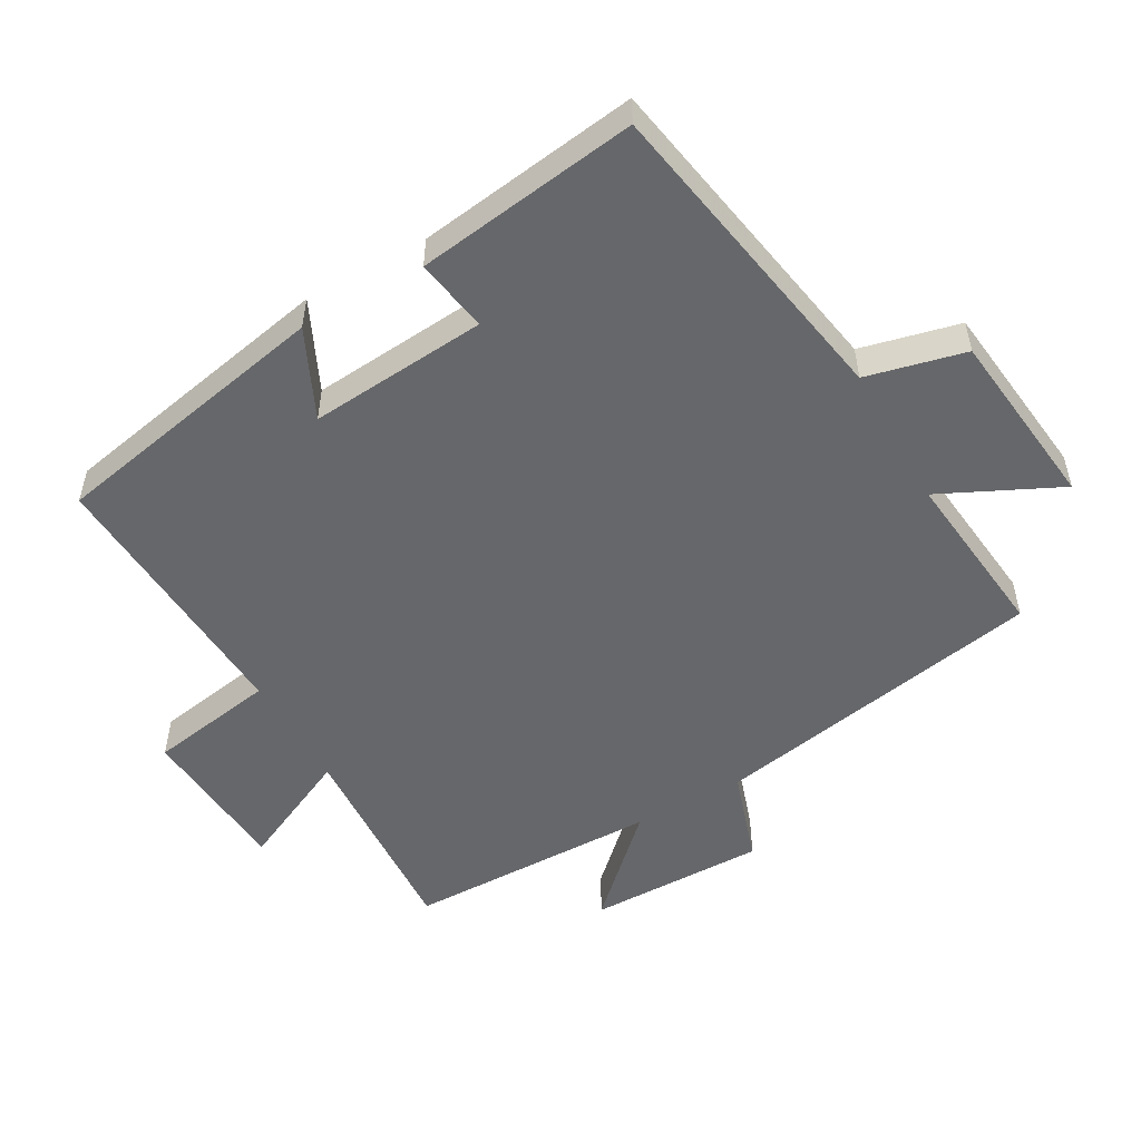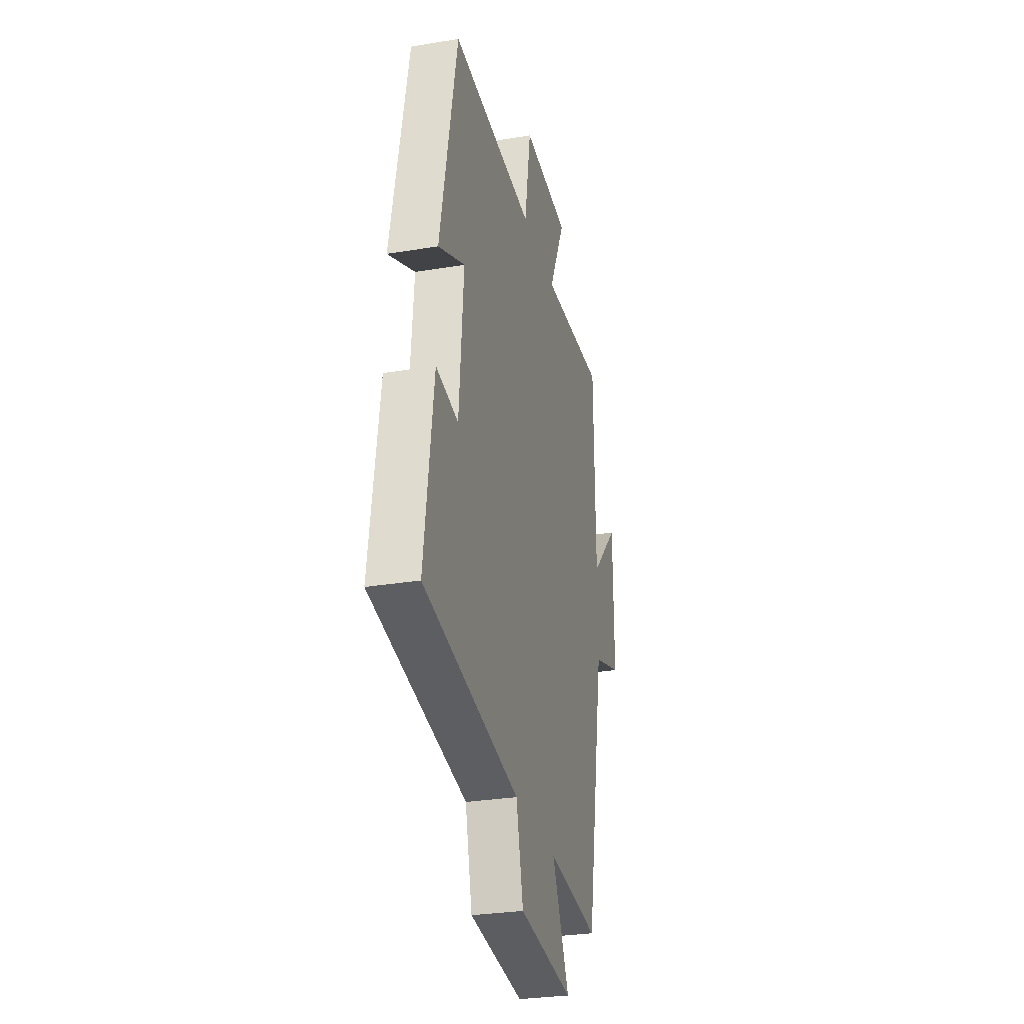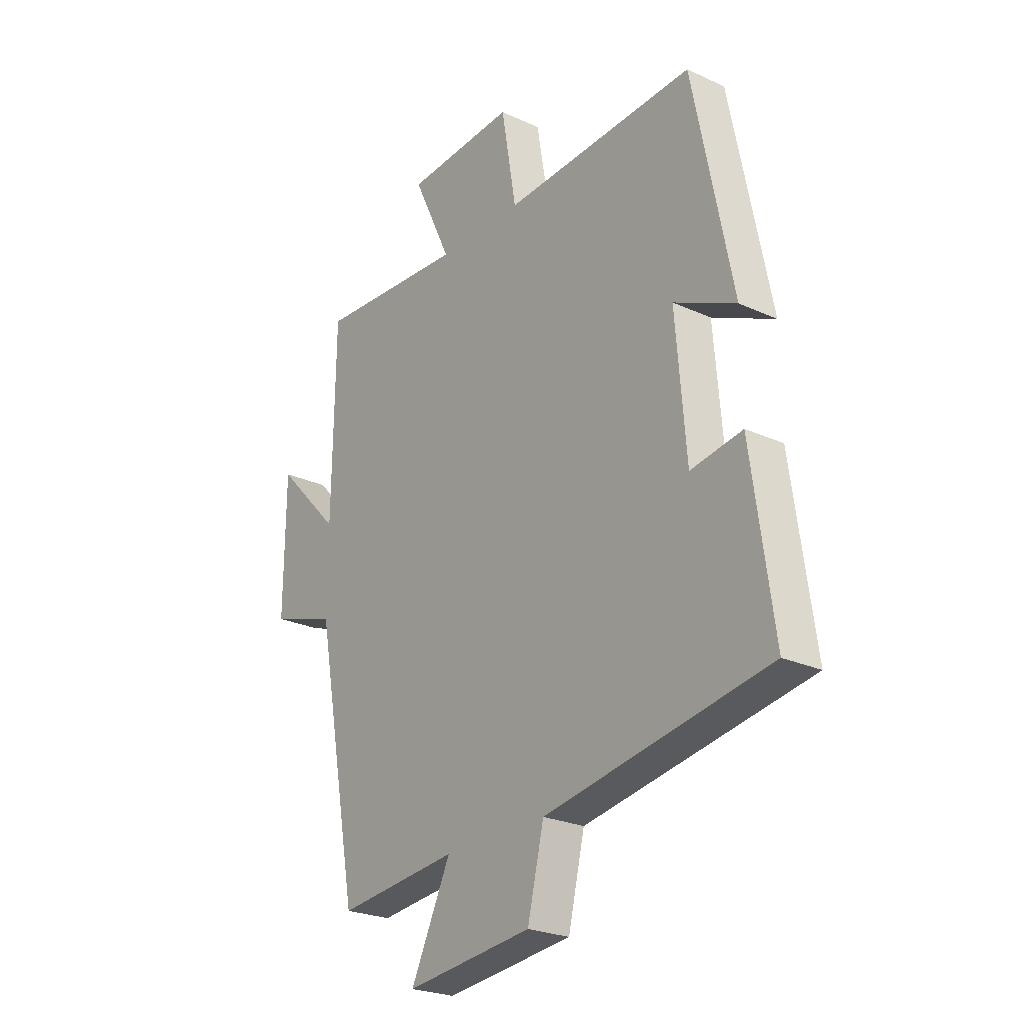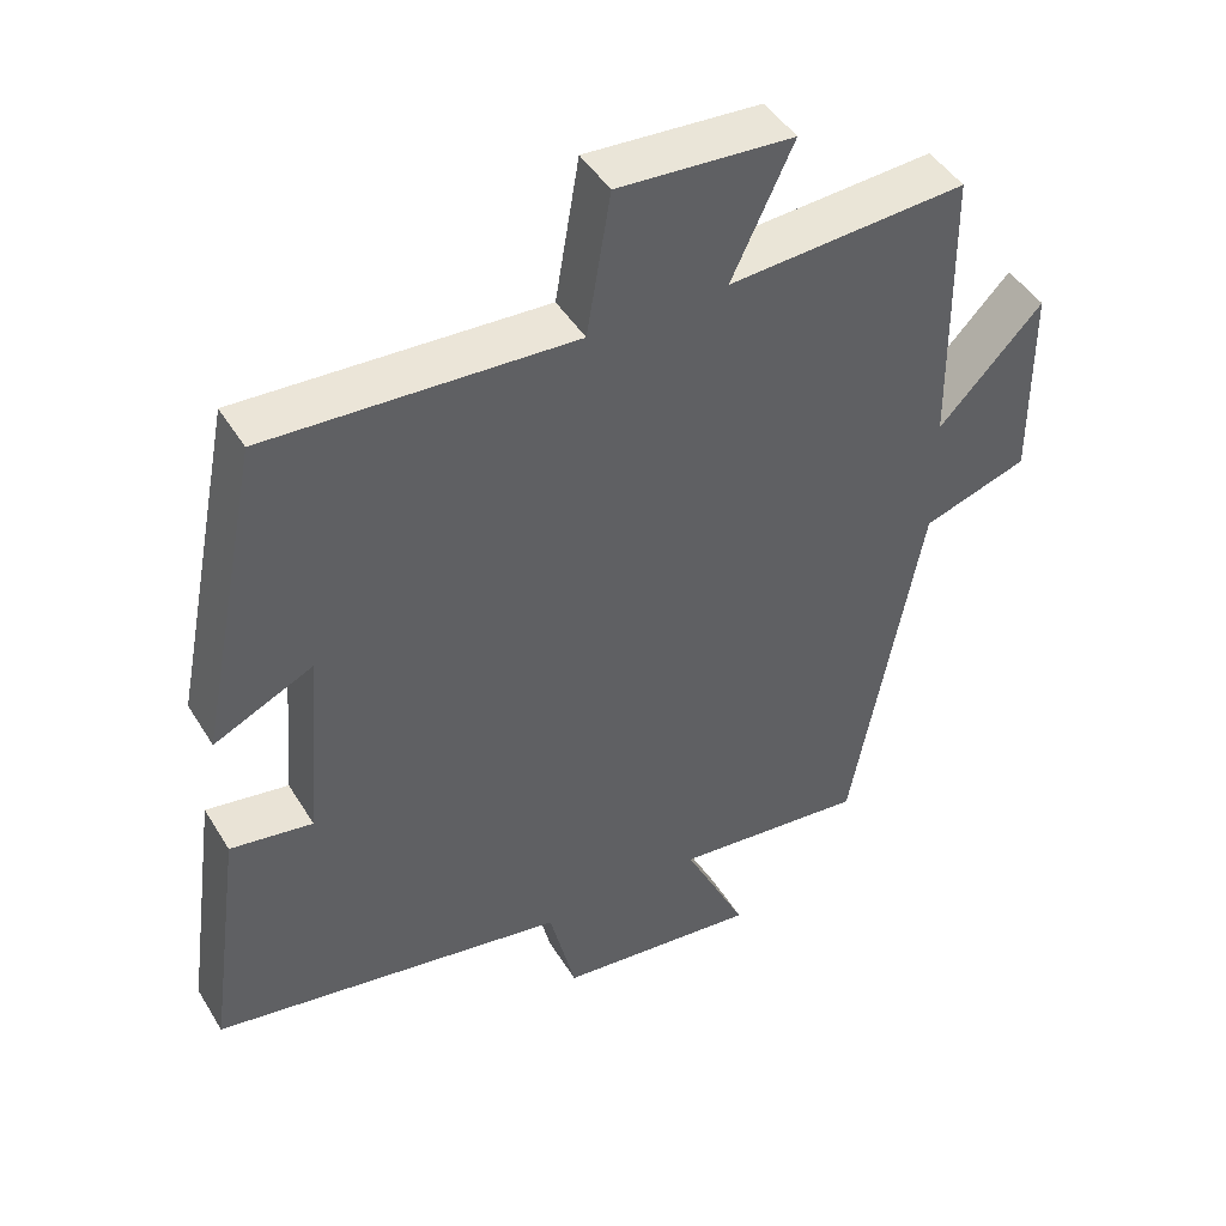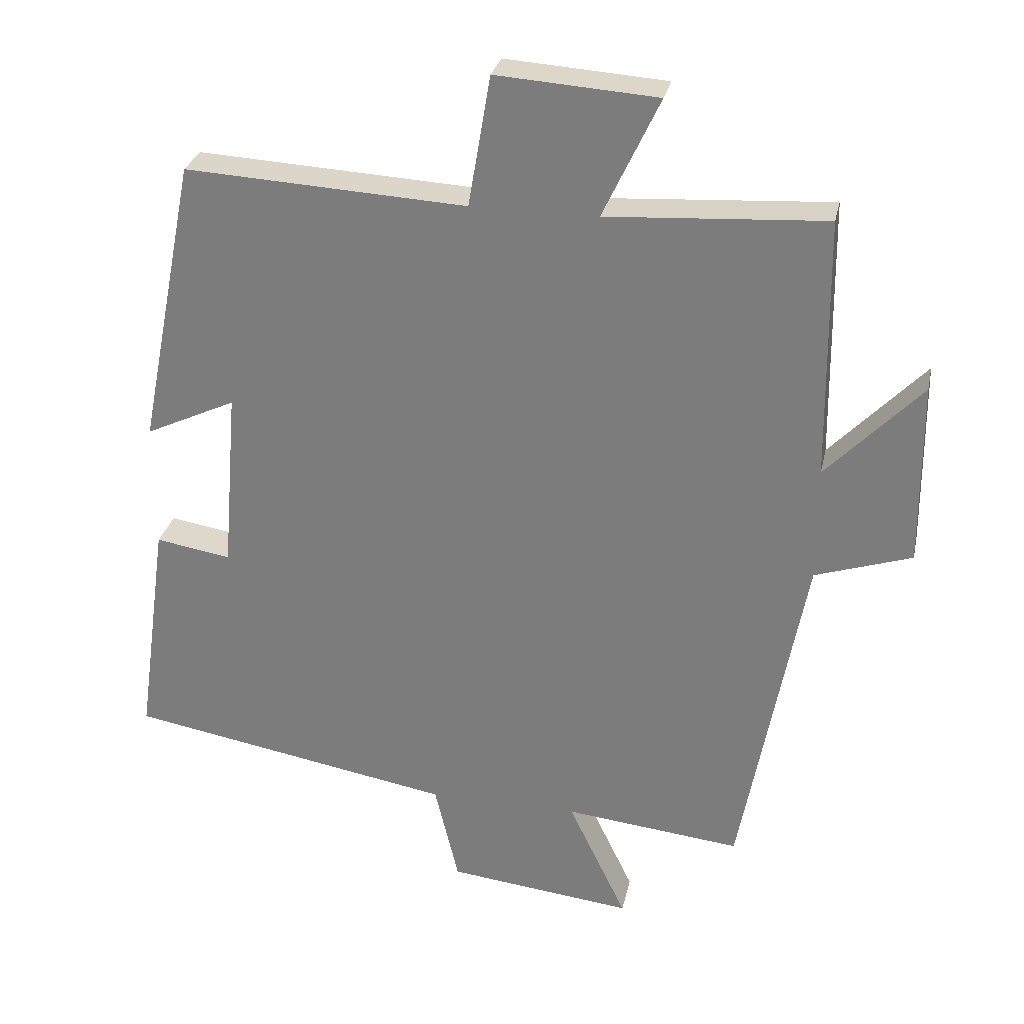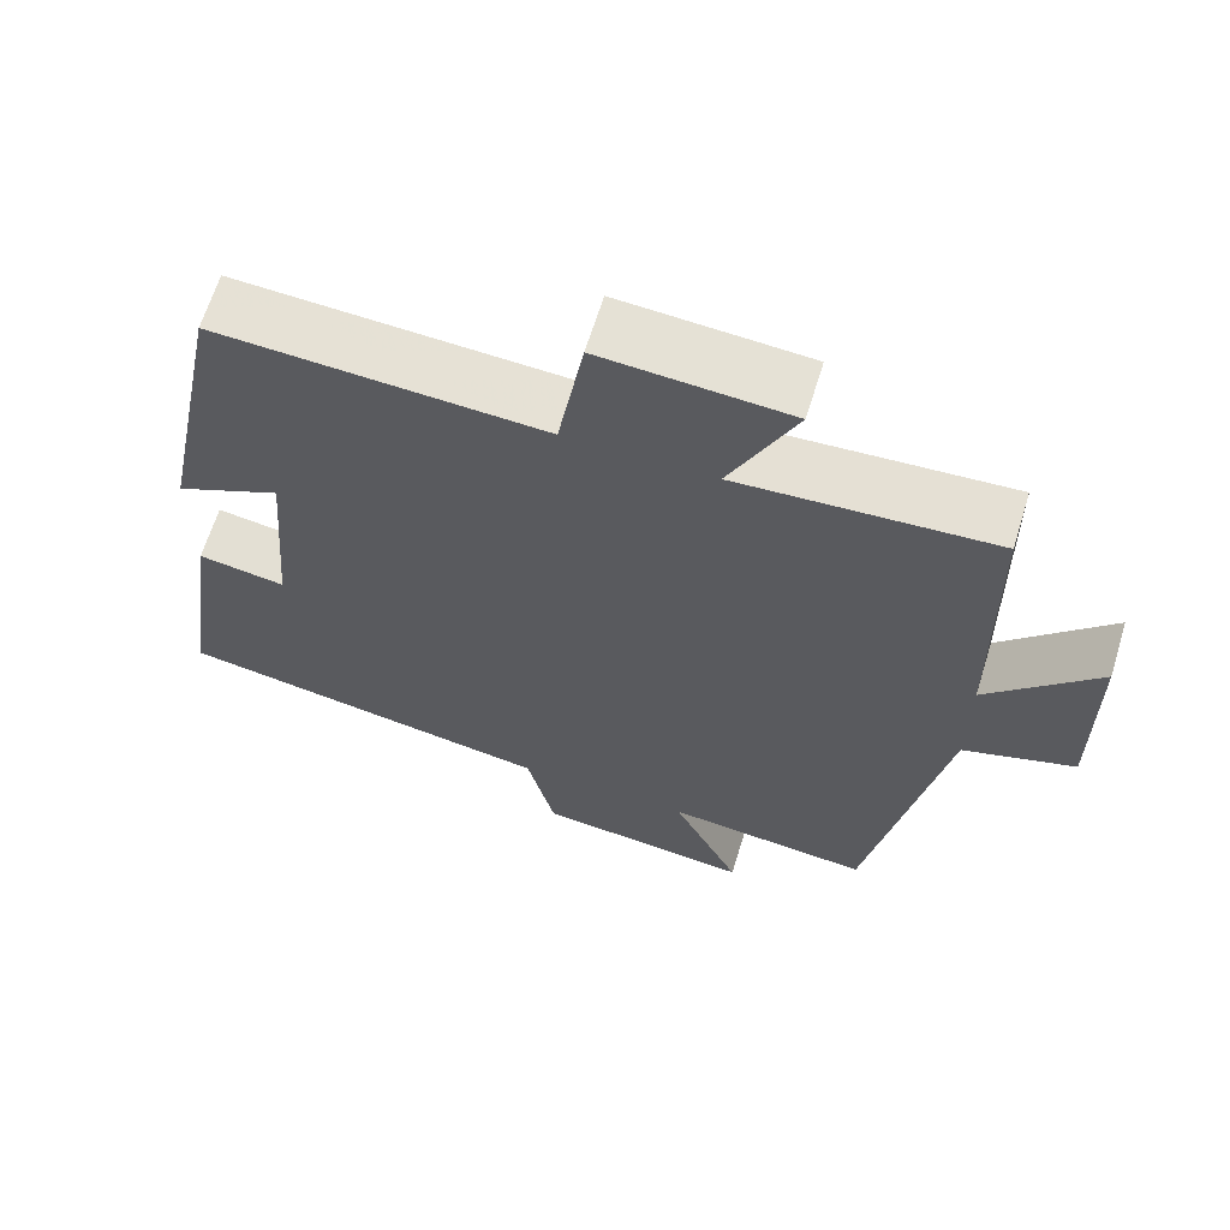
<metadata>
{"format":"obj","ext":"obj","renderer":"f3d","projection":"perspective","resolution":1024,"background":"white","views":[{"elev":-52.1,"azim":119.5,"up":"+Y"},{"elev":-29.5,"azim":103.8,"up":"+Z"},{"elev":-24.7,"azim":53.1,"up":"+Z"},{"elev":45.7,"azim":150.2,"up":"+Z"},{"elev":28.9,"azim":-168.0,"up":"+Z"},{"elev":64.8,"azim":-162.9,"up":"+Z"}]}
</metadata>
<code>
v 0.416 0.07 0.522
v 0.5 0.07 0.1
v 0.368 0.07 0.162
v 0.39 0.07 -0.104
v 0.5 0.07 -0.086
v 0.546 0.07 -0.417
v 0.07 0.07 -0.5
v 0.035 0.07 -0.647
v -0.235 0.07 -0.677
v -0.15 0.07 -0.5
v -0.407 0.07 -0.527
v -0.5 0.07 -0.027
v -0.64 0.07 0.019
v -0.638 0.07 0.285
v -0.5 0.07 0.141
v -0.495 0.07 0.52
v -0.177 0.07 0.5
v -0.259 0.07 0.674
v -0.025 0.07 0.69
v 0.007 0.07 0.5
v 0.416 0 0.522
v 0.5 0 0.1
v 0.368 0 0.162
v 0.39 0 -0.104
v 0.5 0 -0.086
v 0.546 0 -0.417
v 0.07 0 -0.5
v 0.035 0 -0.647
v -0.235 0 -0.677
v -0.15 0 -0.5
v -0.407 0 -0.527
v -0.5 0 -0.027
v -0.64 0 0.019
v -0.638 0 0.285
v -0.5 0 0.141
v -0.495 0 0.52
v -0.177 0 0.5
v -0.259 0 0.674
v -0.025 0 0.69
v 0.007 0 0.5
f 17 18 19 20
f 15 16 17
f 15 17 20
f 12 13 14 15
f 10 11 12 15
f 10 15 20 1
f 7 8 9 10
f 4 5 6 7
f 3 4 7 10
f 1 2 3
f 1 3 10
f 40 39 38 37
f 37 36 35
f 40 37 35
f 35 34 33 32
f 35 32 31 30
f 21 40 35 30
f 30 29 28 27
f 27 26 25 24
f 30 27 24 23
f 23 22 21
f 30 23 21
f 1 21 22 2
f 2 22 23 3
f 3 23 24 4
f 4 24 25 5
f 5 25 26 6
f 6 26 27 7
f 7 27 28 8
f 8 28 29 9
f 9 29 30 10
f 10 30 31 11
f 11 31 32 12
f 12 32 33 13
f 13 33 34 14
f 14 34 35 15
f 15 35 36 16
f 16 36 37 17
f 17 37 38 18
f 18 38 39 19
f 19 39 40 20
f 20 40 21 1

</code>
